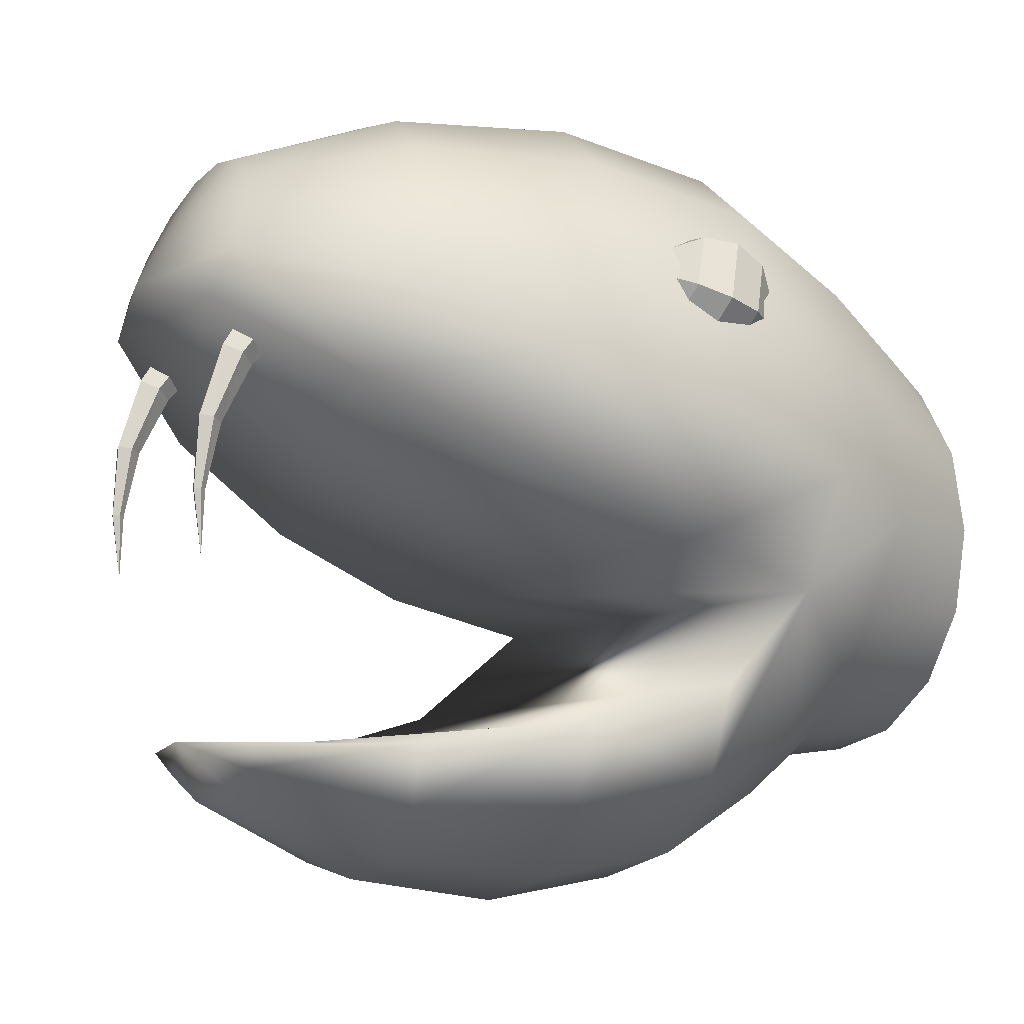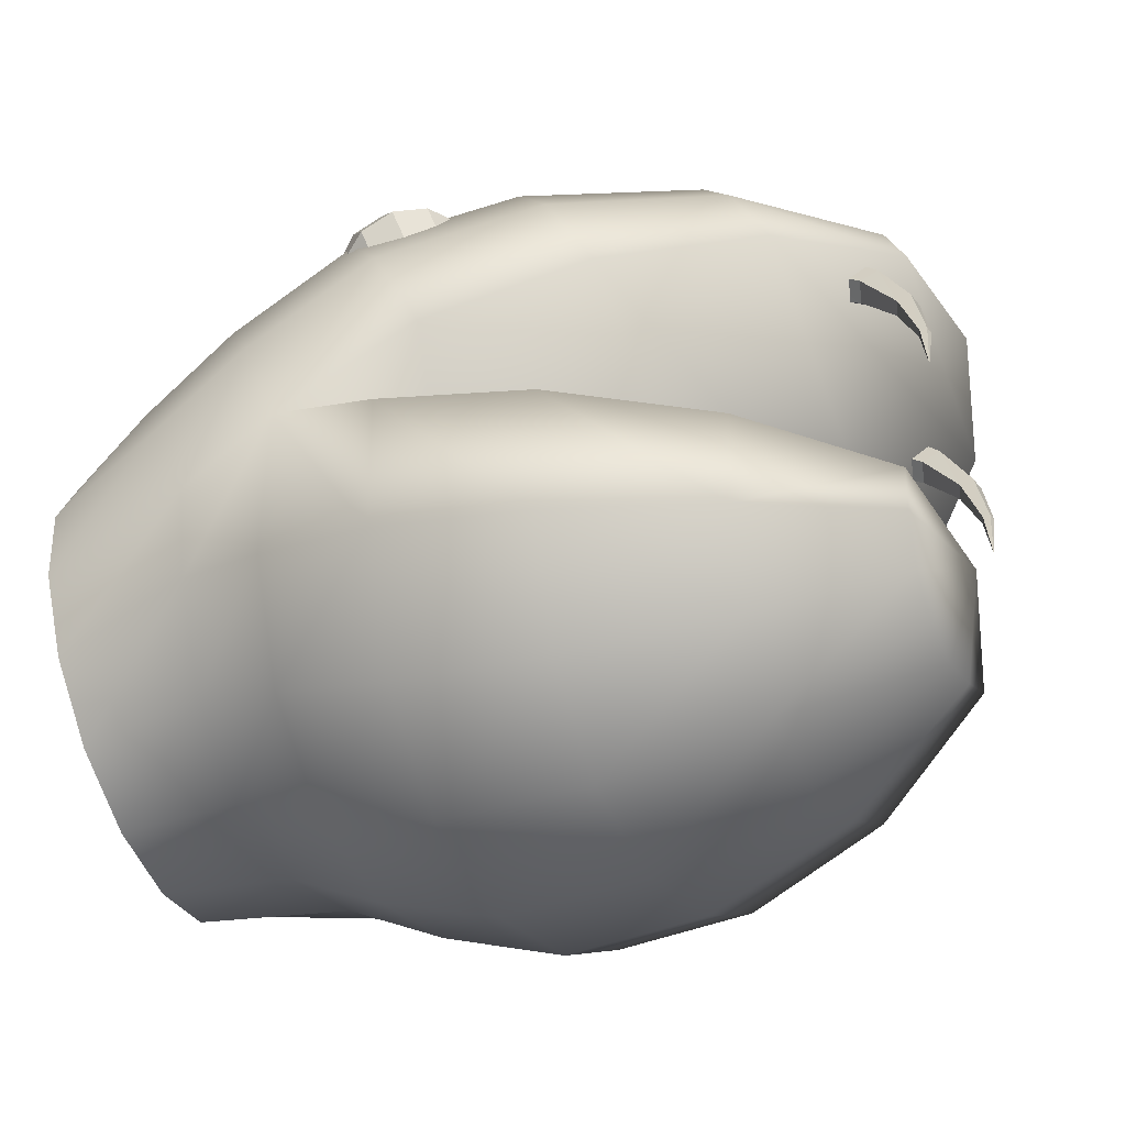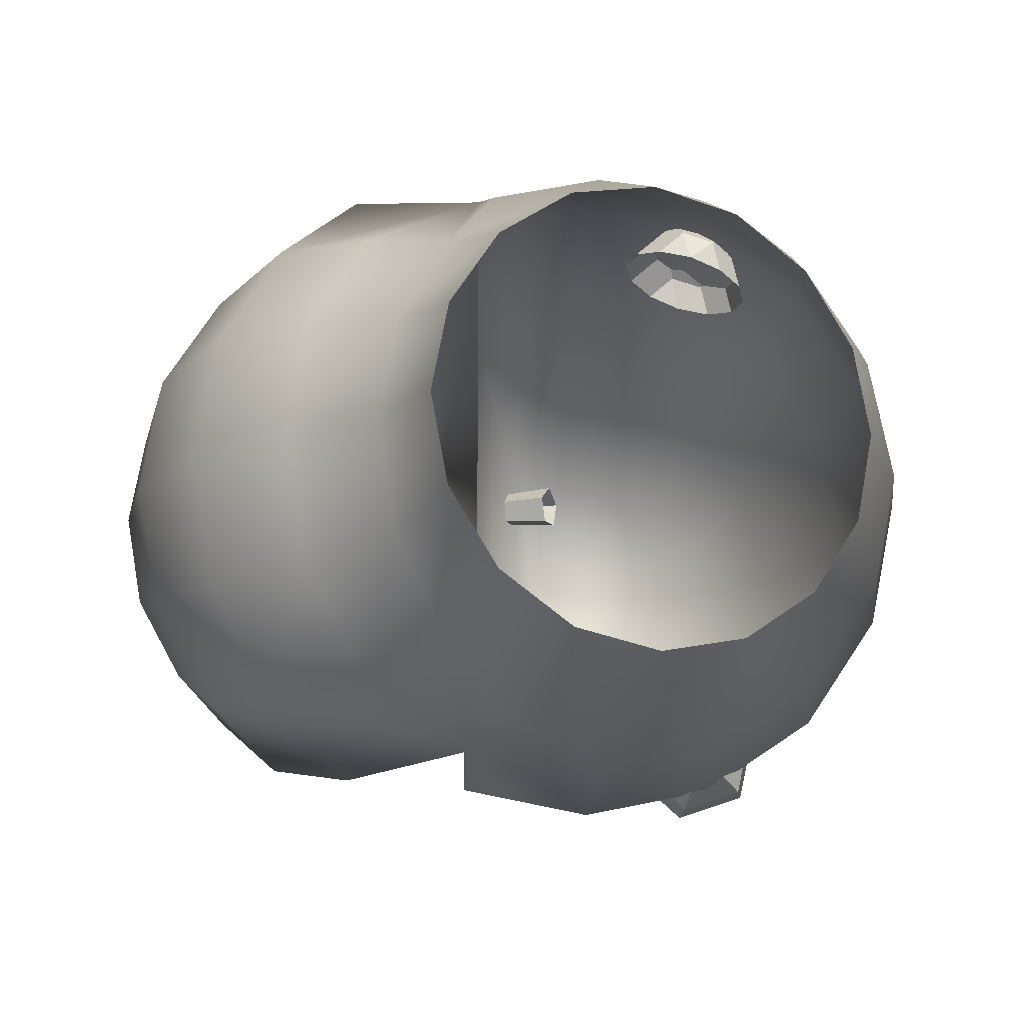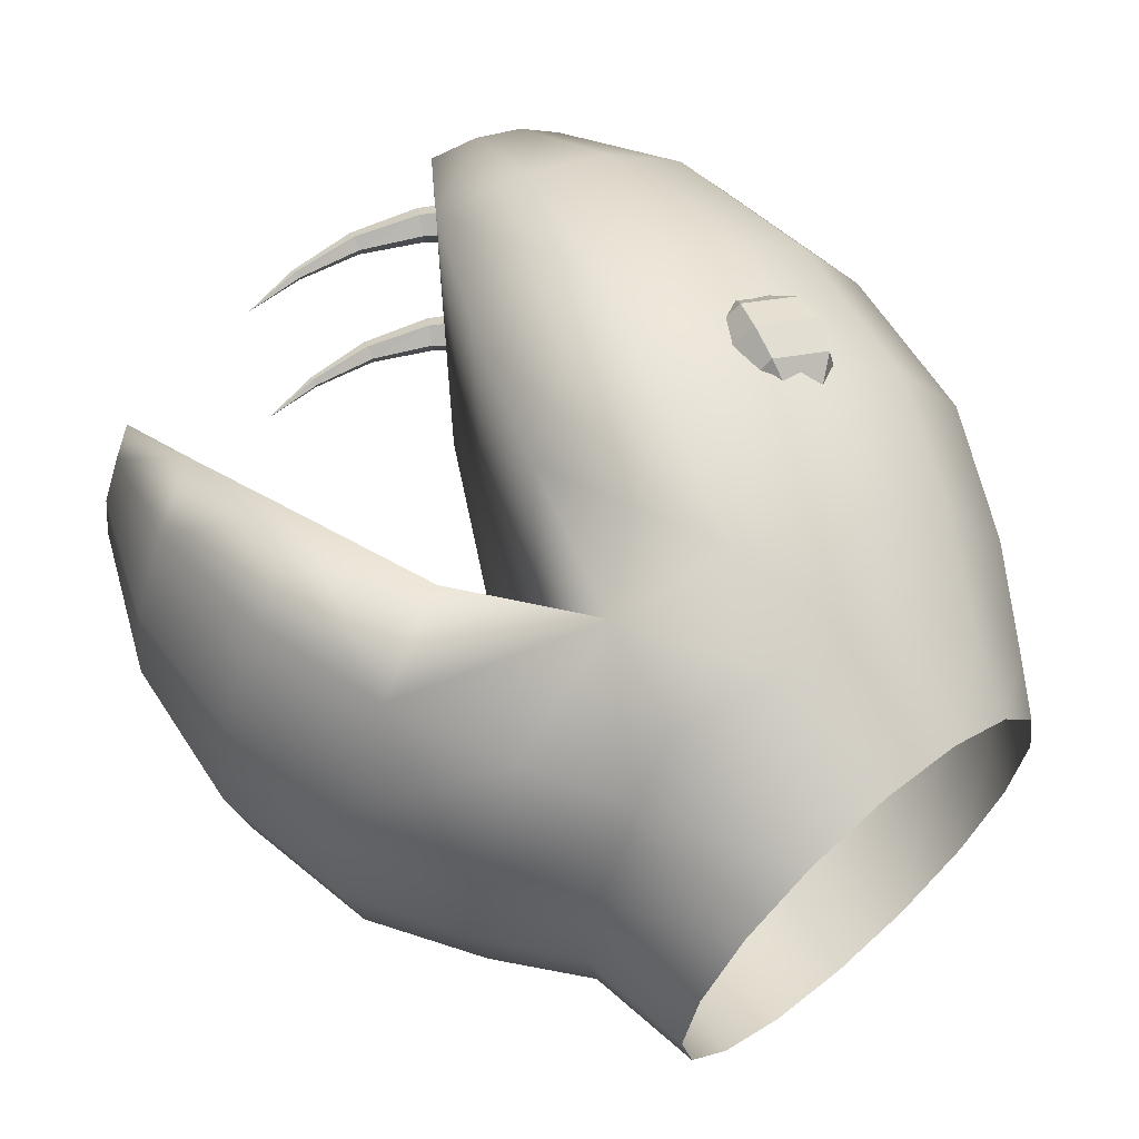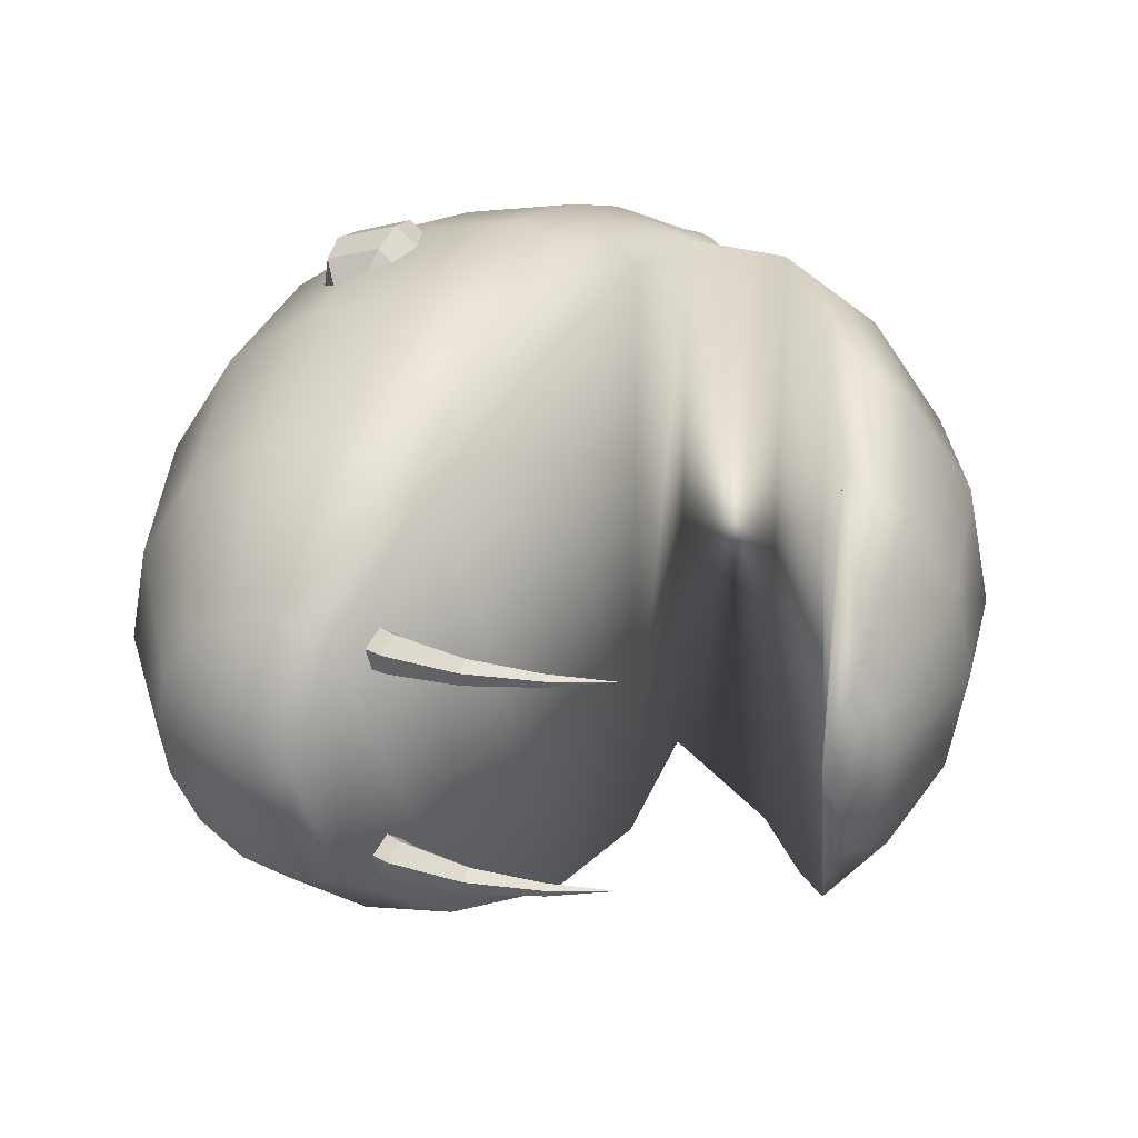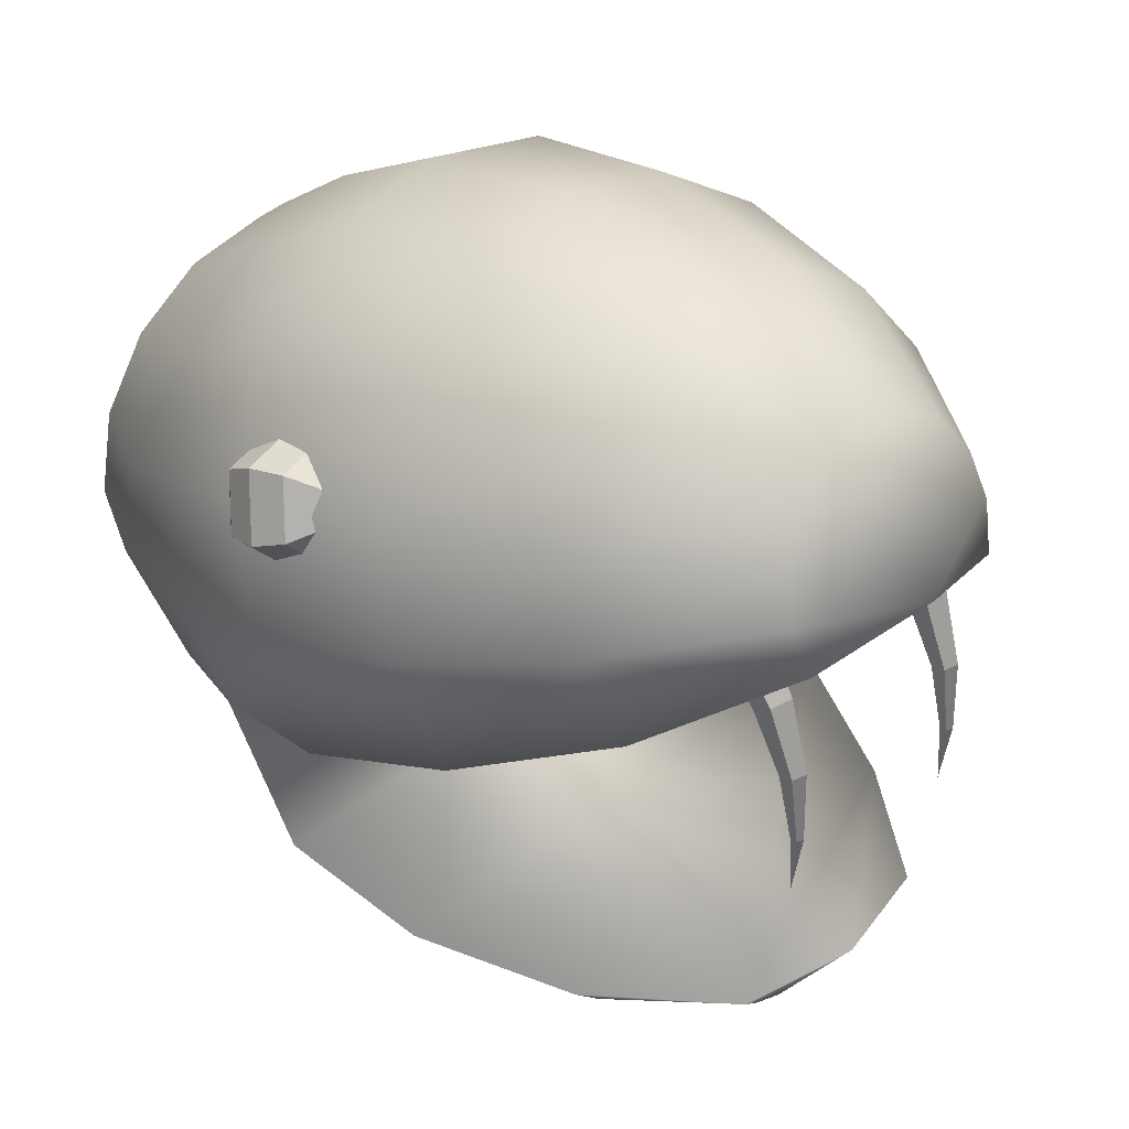
<metadata>
{"format":"obj","ext":"obj","renderer":"f3d","projection":"perspective","resolution":1024,"background":"white","views":[{"elev":-8.5,"azim":-30.6,"up":"+Y"},{"elev":-61.4,"azim":-159.5,"up":"+Y"},{"elev":-12.9,"azim":69.5,"up":"+Z"},{"elev":62.5,"azim":49.1,"up":"+Z"},{"elev":25.8,"azim":-84.3,"up":"+Z"},{"elev":37.3,"azim":-135.4,"up":"+Y"}]}
</metadata>
<code>
o Sphere
v 0.3169 -0.006937 0.3996
v 0.1662 0.04307 0.4504
v -0.269 0.1875 0.4504
v -0.6877 0.3264 0.1866
v 0.3641 0.1386 0.3692
v 0.2172 0.2077 0.4161
v 0.02408 0.2868 0.4504
v -0.2147 0.3511 0.4161
v -0.4624 0.3907 0.3185
v -0.6652 0.3942 0.1724
v 0.4049 0.2616 0.2826
v 0.2633 0.3464 0.3185
v 0.07389 0.4369 0.3447
v -0.1687 0.4897 0.3185
v -0.4272 0.4968 0.2437
v -0.6461 0.4516 0.1319
v 0.4322 0.3438 0.1529
v 0.294 0.4391 0.1724
v 0.1072 0.5372 0.1866
v -0.1379 0.5824 0.1724
v -0.4037 0.5677 0.1319
v -0.6334 0.49 0.07139
v 0.4418 0.3727 -0
v 0.3048 0.4716 -0
v 0.1189 0.5724 -0
v -0.1271 0.6149 -0
v -0.3954 0.5926 -0
v -0.6289 0.5035 -0
v 0.4322 0.3438 -0.1529
v 0.294 0.4391 -0.1724
v 0.1072 0.5372 -0.1866
v -0.1379 0.5824 -0.1724
v -0.4037 0.5677 -0.1319
v -0.6334 0.49 -0.07139
v 0.4049 0.2616 -0.2826
v 0.2633 0.3464 -0.3185
v 0.07389 0.4369 -0.3447
v -0.1687 0.4897 -0.3185
v -0.4272 0.4968 -0.2437
v -0.6461 0.4516 -0.1319
v 0.3641 0.1386 -0.3692
v 0.2172 0.2077 -0.4161
v 0.02408 0.2868 -0.4504
v -0.2147 0.3511 -0.4161
v -0.4624 0.3907 -0.3185
v -0.6652 0.3942 -0.1724
v 0.3159 -0.006598 -0.3996
v 0.1655 0.0433 -0.4504
v -0.03463 0.1097 -0.4875
v -0.269 0.1875 -0.4504
v -0.504 0.2655 -0.3447
v -0.6877 0.3264 -0.1866
v 0.2706 -0.1527 -0.3692
v 0.1234 -0.1248 -0.4161
v -0.04185 -0.269 -0.4492
v -0.3233 0.02389 -0.4161
v -0.4584 -0.3573 -0.3173
v -0.6369 -0.3544 -0.1711
v 0.297 -0.2326 -0.2826
v 0.1662 -0.3129 -0.3185
v -0.000389 -0.3973 -0.3447
v -0.2085 -0.4424 -0.3185
v -0.4305 -0.4413 -0.2437
v -0.625 -0.3891 -0.1319
v 0.3227 -0.3157 -0.1529
v 0.1959 -0.4065 -0.1724
v 0.03224 -0.4986 -0.1866
v -0.178 -0.536 -0.1724
v -0.407 -0.5129 -0.1319
v -0.6125 -0.4279 -0.07139
v 0.3319 -0.3448 0
v 0.2065 -0.4394 0
v 0.04386 -0.5342 0
v -0.1671 -0.5689 0
v -0.3987 -0.538 0
v -0.6081 -0.4415 0
v 0.3228 -0.3157 0.1529
v 0.196 -0.4065 0.1724
v 0.03241 -0.4986 0.1866
v -0.1778 -0.536 0.1724
v -0.4069 -0.5129 0.1319
v -0.6124 -0.4279 0.07139
v 0.2971 -0.2326 0.2826
v 0.1664 -0.3129 0.3185
v -0.000116 -0.3973 0.3447
v -0.2082 -0.4424 0.3185
v -0.4302 -0.4413 0.2437
v -0.6249 -0.3891 0.1319
v 0.2713 -0.1529 0.3692
v 0.1249 -0.1253 0.4161
v -0.09165 -0.06793 0.4504
v -0.2444 -0.3256 0.4173
v -0.5455 0.1403 0.3185
v -0.7102 0.2587 0.1724
v -0.03467 0.1097 0.4875
v -0.504 0.2655 0.3447
v -0.678 -0.3465 0.001215
v 0.501 0.325 -0
v 0.501 0.3003 0.1244
v 0.501 0.2298 0.2298
v 0.501 0.1244 0.3003
v 0.501 0 0.325
v 0.501 -0.1244 0.3003
v 0.501 -0.2298 0.2298
v 0.501 -0.3003 0.1244
v 0.501 -0.325 -0
v 0.501 -0.3003 -0.1244
v 0.501 -0.2298 -0.2298
v 0.501 -0.1244 -0.3003
v 0.501 0 -0.325
v 0.501 0.1244 -0.3003
v 0.501 0.2298 -0.2298
v 0.501 0.3003 -0.1244
v -0.09217 -0.06775 -0.4504
v -0.2468 -0.3256 -0.4149
v -0.5455 0.1403 -0.3185
v -0.7102 0.2587 -0.1724
v -0.03962 -0.269 0.4516
v -0.3233 0.02389 0.4161
v -0.4564 -0.3573 0.3197
v -0.6369 -0.3544 0.1736
v -0.7534 0.302 0
v -0.593 0.2698 -0.1354
v -0.5682 0.246 -0.1603
v -0.5777 0.2551 -0.2006
v -0.6083 0.2844 -0.2006
v -0.6178 0.2934 -0.1603
v -0.6998 -0.09723 -0.1714
v -0.6813 0.09226 0.114
v -0.6916 0.09492 -0.1534
v -0.675 0.09061 -0.1658
v -0.6675 0.1962 0.1067
v -0.6813 0.09226 -0.186
v -0.593 0.2698 0.1646
v -0.7018 0.09758 -0.186
v -0.6397 0.1807 0.1067
v -0.7082 0.09921 -0.1658
v -0.5682 0.246 0.1397
v -0.6998 -0.09723 0.1286
v -0.7047 -0.004677 -0.1624
v -0.6311 0.1759 -0.1631
v -0.6311 0.1759 0.1369
v -0.6397 0.1807 -0.1933
v -0.6083 0.2844 0.09943
v -0.6675 0.1962 -0.1933
v -0.7047 -0.004677 0.1376
v -0.6761 0.2009 -0.1631
v -0.675 0.09061 0.1342
v -0.5777 0.2551 0.09943
v -0.6536 0.1885 -0.1444
v -0.6962 -0.004674 -0.1686
v -0.7082 0.09921 0.1342
v -0.6994 -0.004674 -0.1787
v -0.6178 0.2934 0.1397
v -0.71 -0.004684 -0.1787
v -0.7018 0.09758 0.114
v -0.7133 -0.004689 -0.1686
v -0.6916 0.09492 0.1466
v -0.6761 0.2009 0.1369
v -0.7133 -0.004689 0.1314
v -0.6962 -0.004674 0.1314
v -0.6536 0.1885 0.1556
v -0.71 -0.004684 0.1213
v -0.6994 -0.004674 0.1213
v 0.06473 0.3064 -0.3814
v 0.04233 0.3505 -0.3658
v -0.000457 0.3782 -0.356
v -0.05217 0.3819 -0.3546
v -0.09894 0.3607 -0.3619
v 0.06074 0.2576 -0.3985
v 0.05633 0.2985 -0.4301
v 0.02777 0.3369 -0.4502
v -0.01727 0.3624 -0.4535
v -0.06672 0.3682 -0.439
v -0.1073 0.3528 -0.4107
v 0.03968 0.2539 -0.4457
v -0.001064 0.2596 -0.4773
v -0.05056 0.2732 -0.4848
v -0.09556 0.291 -0.4661
v -0.124 0.3083 -0.4263
v 0.03143 0.2173 -0.4126
v -0.01534 0.1961 -0.42
v -0.06705 0.1998 -0.4186
v -0.1098 0.2275 -0.4088
v -0.1322 0.2716 -0.3932
v -0.1283 0.3204 -0.3761
v 0.06592 0.306 0.3778
v 0.04352 0.3502 0.3623
v 0.000734 0.3778 0.3525
v -0.05097 0.3815 0.3511
v -0.09775 0.3604 0.3584
v 0.06193 0.2573 0.395
v 0.05752 0.2981 0.4266
v 0.02896 0.3365 0.4467
v -0.01607 0.362 0.45
v -0.06553 0.3678 0.4355
v -0.1062 0.3524 0.4071
v 0.04087 0.2535 0.4422
v 0.000126 0.2592 0.4738
v -0.04937 0.2728 0.4812
v -0.09437 0.2906 0.4626
v -0.1228 0.3079 0.4228
v 0.03262 0.2169 0.4091
v -0.01415 0.1957 0.4164
v -0.06586 0.1994 0.415
v -0.1086 0.2271 0.4052
v -0.131 0.2712 0.3897
v -0.1271 0.32 0.3725
f 96 8 9
f 95 6 7
f 96 10 4
f 95 8 3
f 1 6 2
f 122 4 10
f 9 16 10
f 7 14 8
f 6 11 12
f 122 10 16
f 9 14 15
f 7 12 13
f 12 17 18
f 122 16 22
f 14 21 15
f 13 18 19
f 16 21 22
f 13 20 14
f 122 22 28
f 20 27 21
f 19 24 25
f 21 28 22
f 20 25 26
f 17 24 18
f 28 33 34
f 26 31 32
f 24 29 30
f 122 28 34
f 27 32 33
f 24 31 25
f 33 40 34
f 32 37 38
f 30 35 36
f 122 34 40
f 33 38 39
f 30 37 31
f 122 40 46
f 39 44 45
f 37 42 43
f 40 45 46
f 37 44 38
f 36 41 42
f 45 50 51
f 43 48 49
f 46 51 52
f 43 50 44
f 42 47 48
f 122 46 52
f 51 117 52
f 49 56 50
f 48 53 54
f 122 52 117
f 51 56 116
f 49 54 114
f 55 62 115
f 54 59 60
f 97 58 64
f 115 63 57
f 54 61 55
f 58 63 64
f 97 64 70
f 62 69 63
f 61 66 67
f 63 70 64
f 61 68 62
f 60 65 66
f 67 72 73
f 70 75 76
f 68 73 74
f 66 71 72
f 97 70 76
f 69 74 75
f 75 82 76
f 74 79 80
f 72 77 78
f 97 76 82
f 75 80 81
f 73 78 79
f 78 83 84
f 97 82 88
f 81 86 87
f 79 84 85
f 81 88 82
f 79 86 80
f 97 88 121
f 87 92 120
f 85 90 118
f 88 120 121
f 85 92 86
f 90 83 89
f 93 4 94
f 91 3 119
f 90 1 2
f 122 94 4
f 93 3 96
f 91 2 95
f 23 99 98
f 17 100 99
f 11 101 100
f 5 102 101
f 102 89 103
f 103 83 104
f 104 77 105
f 105 71 106
f 106 65 107
f 107 59 108
f 108 53 109
f 109 47 110
f 110 41 111
f 111 35 112
f 112 29 113
f 113 23 98
f 96 3 8
f 95 2 6
f 96 9 10
f 95 7 8
f 1 5 6
f 9 15 16
f 7 13 14
f 6 5 11
f 9 8 14
f 7 6 12
f 12 11 17
f 14 20 21
f 13 12 18
f 16 15 21
f 13 19 20
f 20 26 27
f 19 18 24
f 21 27 28
f 20 19 25
f 17 23 24
f 28 27 33
f 26 25 31
f 24 23 29
f 27 26 32
f 24 30 31
f 33 39 40
f 32 31 37
f 30 29 35
f 33 32 38
f 30 36 37
f 39 38 44
f 37 36 42
f 40 39 45
f 37 43 44
f 36 35 41
f 45 44 50
f 43 42 48
f 46 45 51
f 43 49 50
f 42 41 47
f 51 116 117
f 49 114 56
f 48 47 53
f 51 50 56
f 49 48 54
f 55 61 62
f 54 53 59
f 115 62 63
f 54 60 61
f 58 57 63
f 62 68 69
f 61 60 66
f 63 69 70
f 61 67 68
f 60 59 65
f 67 66 72
f 70 69 75
f 68 67 73
f 66 65 71
f 69 68 74
f 75 81 82
f 74 73 79
f 72 71 77
f 75 74 80
f 73 72 78
f 78 77 83
f 81 80 86
f 79 78 84
f 81 87 88
f 79 85 86
f 87 86 92
f 85 84 90
f 88 87 120
f 85 118 92
f 84 83 90
f 93 96 4
f 91 95 3
f 90 89 1
f 93 119 3
f 90 2 91
f 23 17 99
f 17 11 100
f 11 5 101
f 5 1 102
f 102 1 89
f 103 89 83
f 104 83 77
f 105 77 71
f 106 71 65
f 107 65 59
f 108 59 53
f 109 53 47
f 110 47 41
f 111 41 35
f 112 35 29
f 113 29 23
f 55 90 54
f 90 55 118
f 55 115 118
f 118 115 92
f 115 57 92
f 58 92 57
f 92 58 120
f 58 97 120
f 120 97 121
f 54 90 114
f 91 114 90
f 119 56 114
f 119 114 91
f 56 93 116
f 119 93 56
f 116 94 117
f 94 116 93
f 117 94 122
f 126 125 143
f 161 139 164
f 140 130 137
f 146 152 160
f 132 136 129
f 142 136 149
f 146 139 161
f 162 148 142
f 140 137 157
f 151 131 130
f 151 153 133
f 146 158 152
f 141 124 123
f 163 152 156
f 148 129 136
f 159 156 152
f 135 145 133
f 153 135 133
f 151 130 140
f 155 157 137
f 150 123 127
f 140 128 151
f 150 131 141
f 145 147 127
f 141 143 125
f 153 128 155
f 141 123 150
f 147 137 130
f 151 133 131
f 162 154 159
f 151 128 153
f 161 129 148
f 148 136 142
f 159 152 158
f 163 139 160
f 160 139 146
f 131 143 141
f 147 145 135
f 159 158 162
f 132 154 144
f 131 133 143
f 144 149 136
f 155 137 135
f 142 149 138
f 155 128 157
f 163 156 164
f 132 144 136
f 147 135 137
f 161 148 158
f 156 132 129
f 157 128 140
f 147 130 150
f 164 156 129
f 161 158 146
f 163 160 152
f 150 127 147
f 142 138 134
f 132 159 154
f 142 134 162
f 162 134 154
f 145 127 126
f 162 158 148
f 150 130 131
f 159 132 156
f 141 125 124
f 164 139 163
f 145 126 143
f 161 164 129
f 155 135 153
f 145 143 133
f 168 175 169
f 166 173 167
f 165 170 171
f 186 169 175
f 168 173 174
f 166 171 172
f 175 179 180
f 172 178 173
f 171 170 176
f 186 175 180
f 174 178 179
f 172 176 177
f 177 183 178
f 176 170 181
f 186 180 185
f 178 184 179
f 177 181 182
f 180 184 185
f 190 197 191
f 188 195 189
f 187 192 193
f 208 191 197
f 190 195 196
f 188 193 194
f 197 201 202
f 194 200 195
f 193 192 198
f 208 197 202
f 196 200 201
f 194 198 199
f 199 205 200
f 198 192 203
f 208 202 207
f 200 206 201
f 199 203 204
f 202 206 207
f 168 174 175
f 166 172 173
f 168 167 173
f 166 165 171
f 175 174 179
f 172 177 178
f 174 173 178
f 172 171 176
f 177 182 183
f 178 183 184
f 177 176 181
f 180 179 184
f 190 196 197
f 188 194 195
f 190 189 195
f 188 187 193
f 197 196 201
f 194 199 200
f 196 195 200
f 194 193 198
f 199 204 205
f 200 205 206
f 199 198 203
f 202 201 206

</code>
